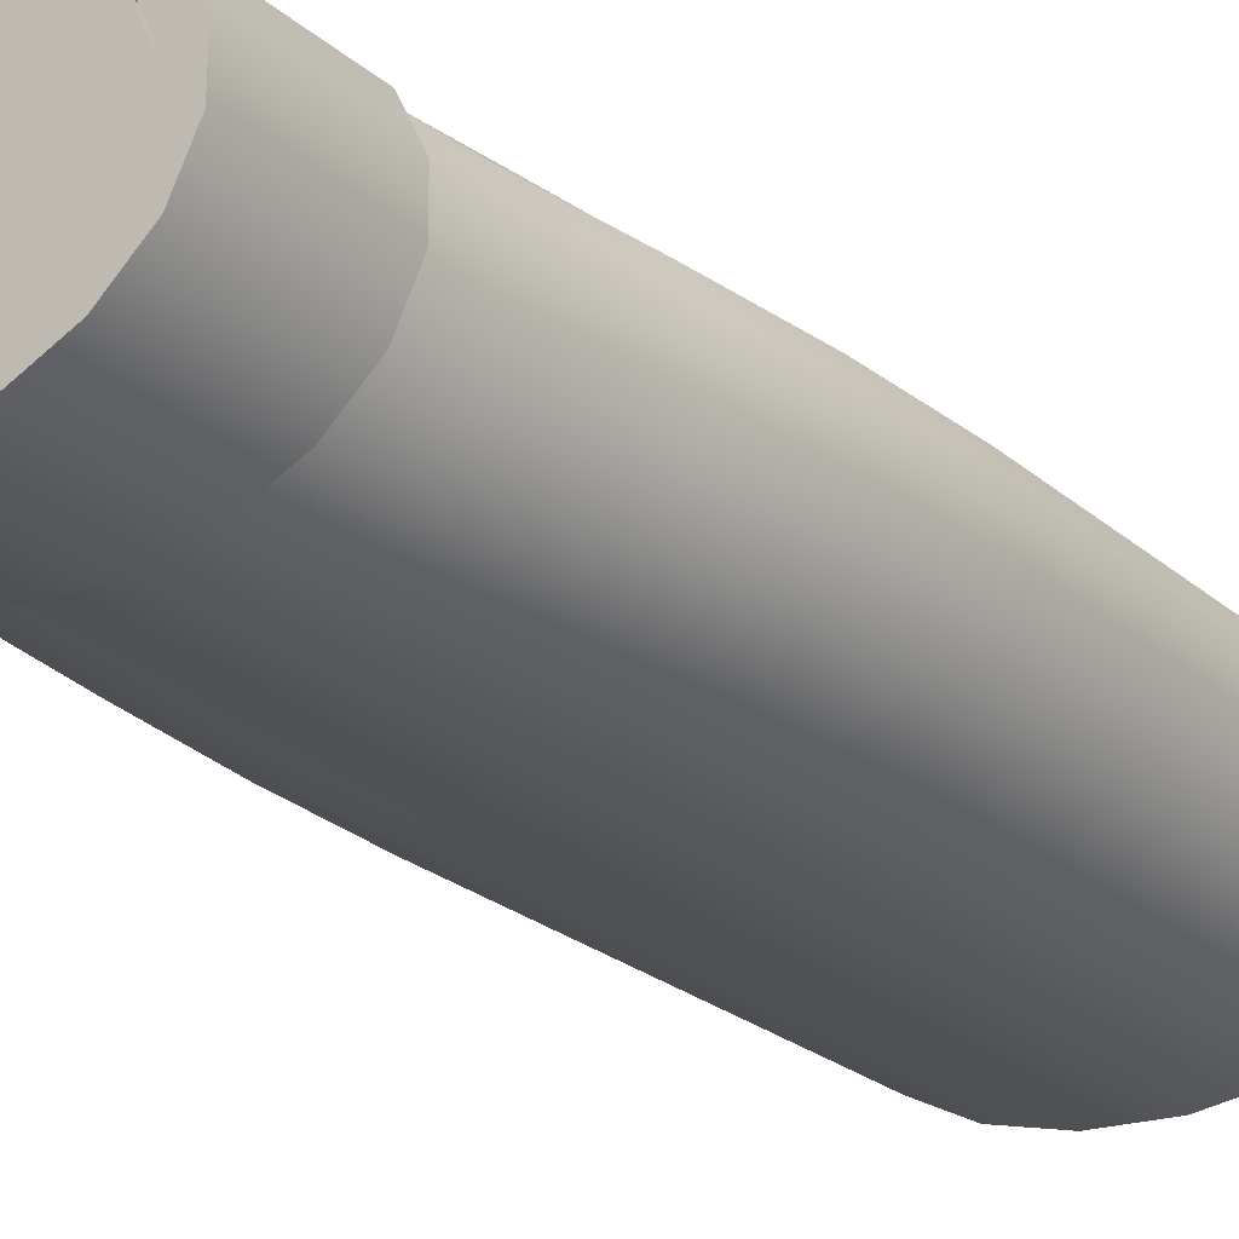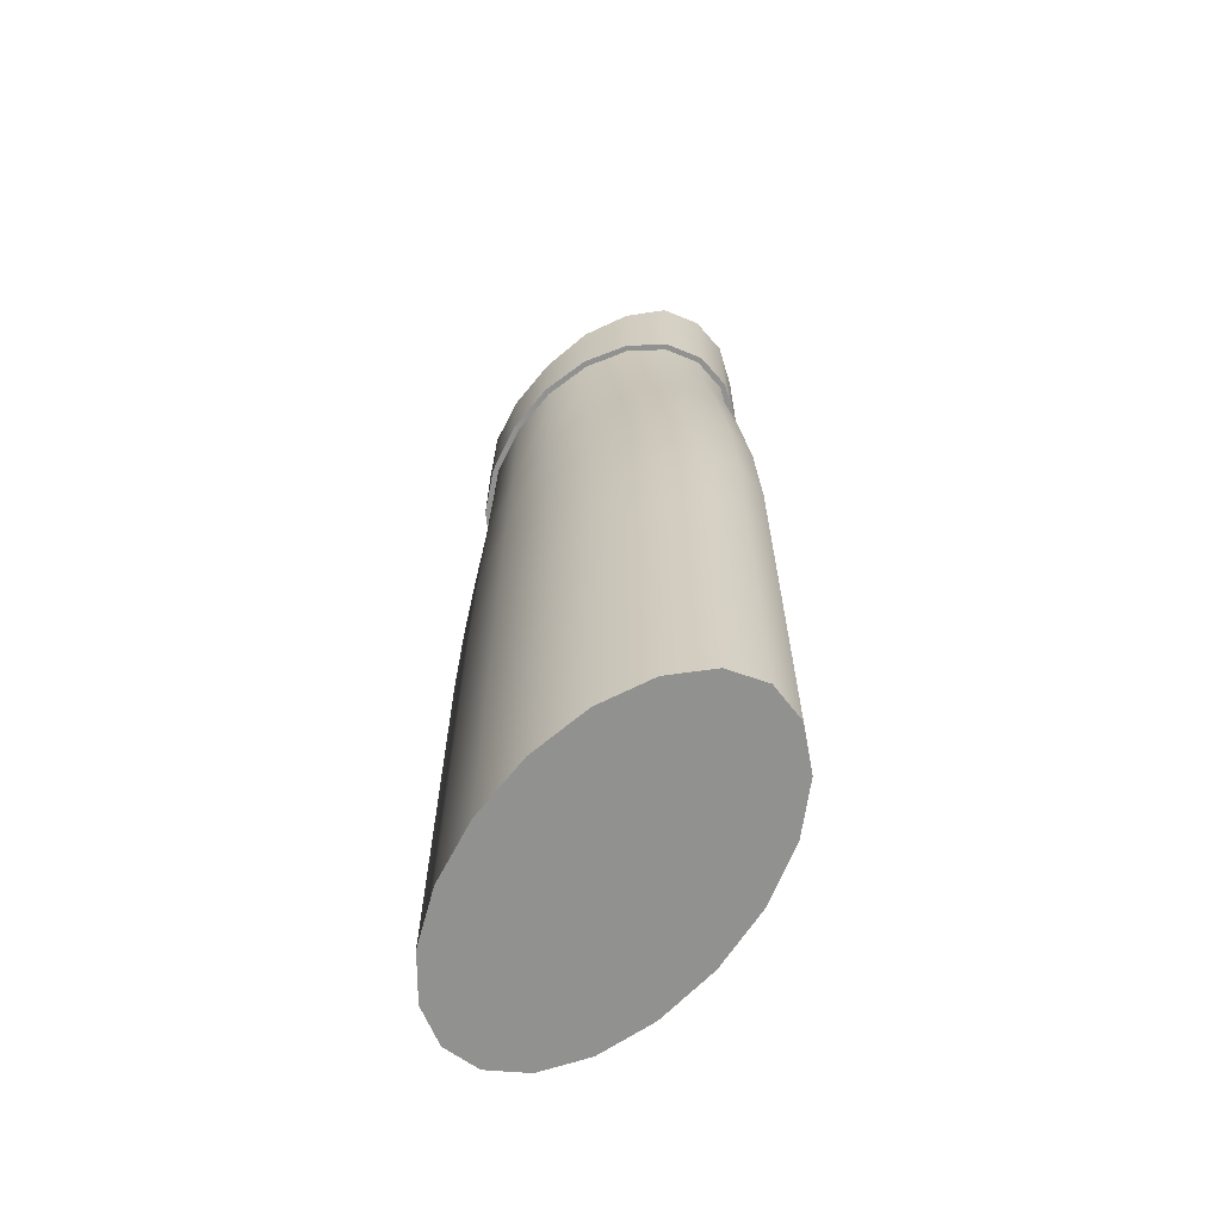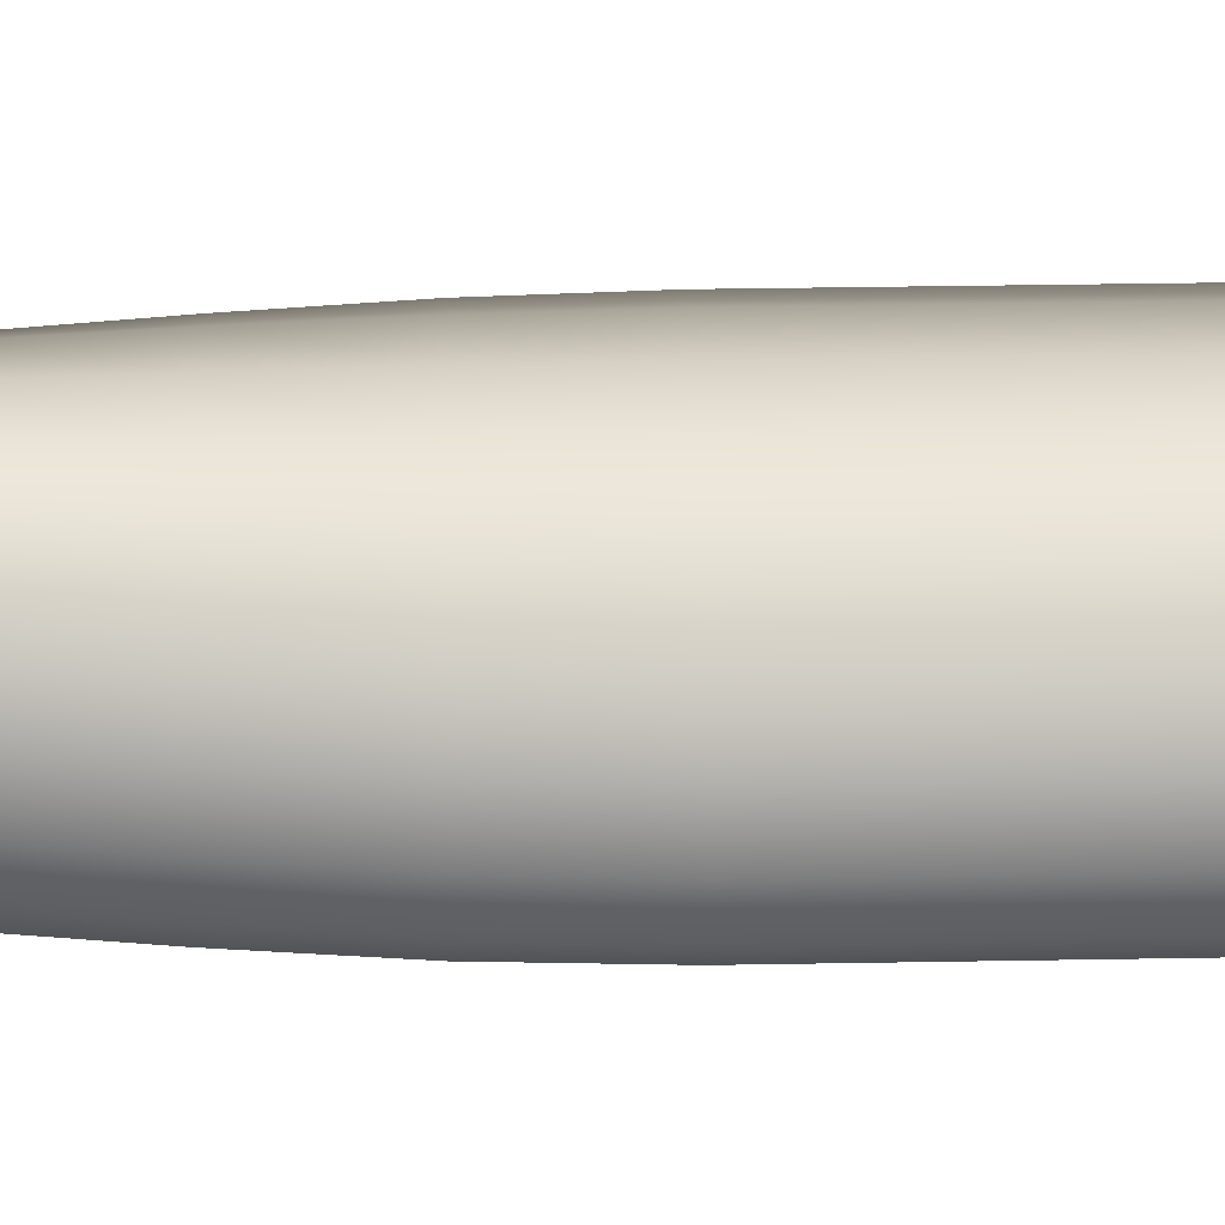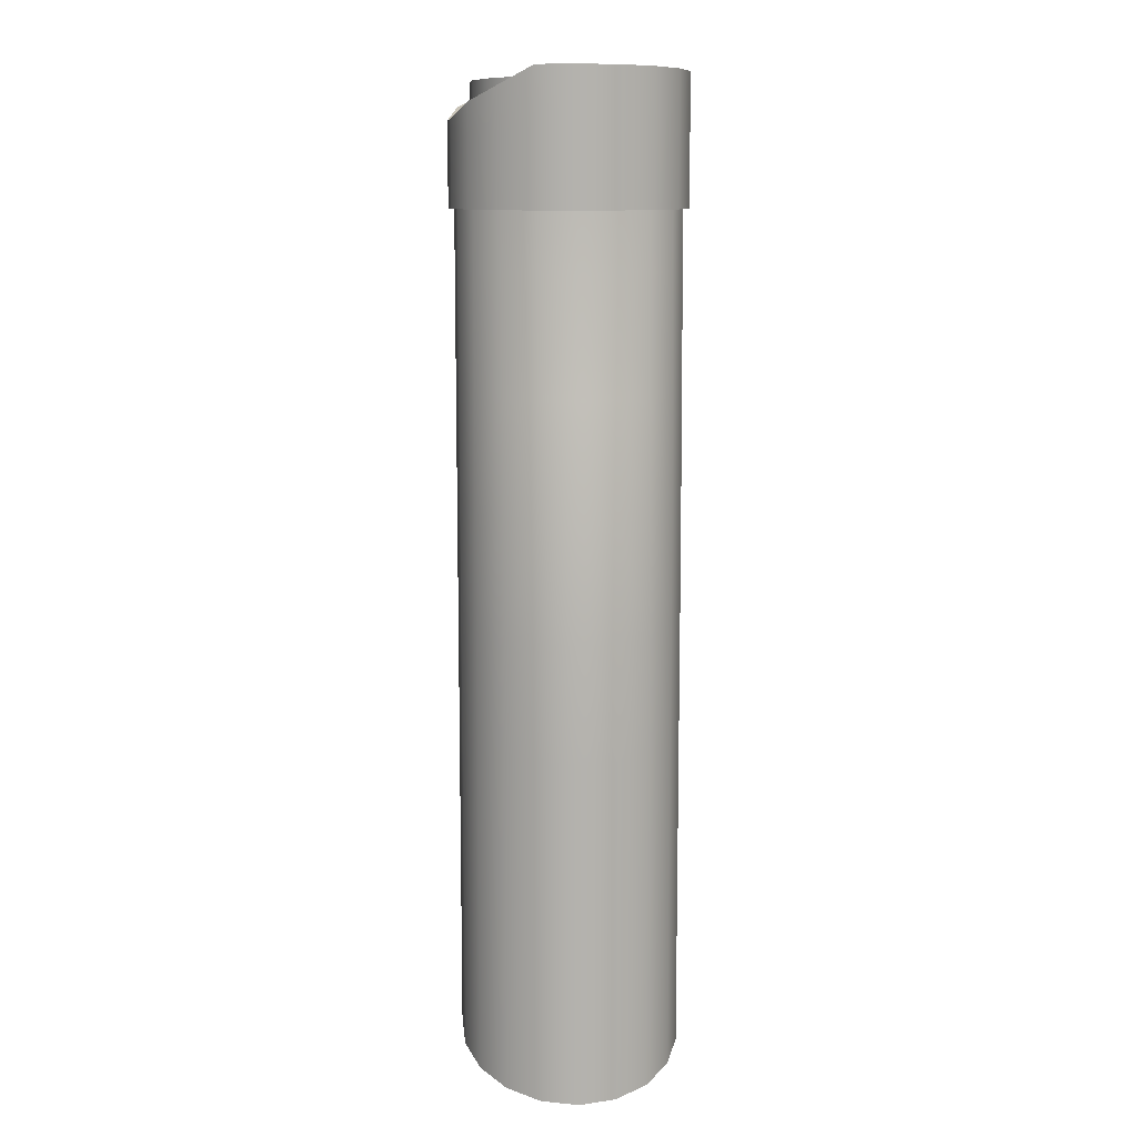
<metadata>
{"format":"obj","ext":"obj","renderer":"f3d","projection":"perspective","resolution":1024,"background":"white","views":[{"elev":-23.7,"azim":-144.7,"up":"+Z"},{"elev":-66.0,"azim":54.3,"up":"+Y"},{"elev":40.4,"azim":-91.2,"up":"+Z"},{"elev":10.7,"azim":87.1,"up":"+Y"}]}
</metadata>
<code>
v  -10.44 0 -6.405
v  -6.19 0 -7.973
v  -1.272 0 -8.676
v  3.783 0 -8.44
v  8.428 0 -7.288
v  12.16 0 -5.347
v  14.57 0 -2.827
v  15.41 0 -0
v  14.57 0 2.827
v  12.16 0 5.347
v  8.428 0 7.288
v  3.783 0 8.44
v  -1.272 0 8.676
v  -6.19 0 7.973
v  -10.44 0 6.405
v  -13.55 0 4.144
v  -15.2 0 1.433
v  -15.2 0 -1.433
v  -13.55 0 -4.144
v  14.57 8.75 -2.827
v  15.41 8.75 -0
v  12.16 8.75 -5.347
v  8.428 8.75 -7.288
v  3.783 8.75 -8.44
v  -1.272 8.75 -8.676
v  -6.19 8.75 -7.973
v  -10.44 8.75 -6.405
v  -13.55 8.75 -4.144
v  -15.2 8.75 -1.433
v  -15.2 8.75 1.433
v  -13.55 8.75 4.144
v  -10.44 8.75 6.405
v  -6.19 8.75 7.973
v  -1.272 8.75 8.676
v  3.783 8.75 8.44
v  8.428 8.75 7.288
v  12.16 8.75 5.347
v  14.57 8.75 2.827
v  14.57 17.5 -2.827
v  15.41 17.5 -0
v  12.16 17.5 -5.347
v  8.428 17.5 -7.288
v  3.783 17.5 -8.44
v  -1.272 17.5 -8.676
v  -6.19 17.5 -7.973
v  -10.44 17.5 -6.405
v  -13.55 17.5 -4.144
v  -15.2 17.5 -1.433
v  -15.2 17.5 1.433
v  -13.55 17.5 4.144
v  -10.44 17.5 6.405
v  -6.19 17.5 7.973
v  -1.272 17.5 8.676
v  3.783 17.5 8.44
v  8.428 17.5 7.288
v  12.16 17.5 5.347
v  14.57 17.5 2.827
v  14.57 26.25 -2.827
v  15.41 26.25 -0
v  12.16 26.25 -5.347
v  8.428 26.25 -7.288
v  3.783 26.25 -8.44
v  -1.272 26.25 -8.676
v  -6.19 26.25 -7.973
v  -10.44 26.25 -6.405
v  -13.55 26.25 -4.144
v  -15.2 26.25 -1.433
v  -15.2 26.25 1.433
v  -13.55 26.25 4.144
v  -10.44 26.25 6.405
v  -6.19 26.25 7.973
v  -1.272 26.25 8.676
v  3.783 26.25 8.44
v  8.428 26.25 7.288
v  12.16 26.25 5.347
v  14.57 26.25 2.827
v  14.57 35 -2.827
v  15.41 35 -0
v  12.16 35 -5.347
v  8.428 35 -7.288
v  3.783 35 -8.44
v  -1.272 35 -8.676
v  -6.19 35 -7.973
v  -10.44 35 -6.405
v  -13.55 35 -4.144
v  -15.2 35 -1.433
v  -15.2 35 1.433
v  -13.55 35 4.144
v  -10.44 35 6.405
v  -6.19 35 7.973
v  -1.272 35 8.676
v  3.783 35 8.44
v  8.428 35 7.288
v  12.16 35 5.347
v  14.57 35 2.827
v  14.17 43.75 -2.827
v  14.98 43.75 -0
v  11.82 43.75 -5.347
v  8.194 43.75 -7.288
v  3.678 43.75 -8.44
v  -1.237 43.75 -8.676
v  -6.018 43.75 -7.973
v  -10.15 43.75 -6.405
v  -13.17 43.75 -4.144
v  -14.78 43.75 -1.433
v  -14.78 43.75 1.433
v  -13.17 43.75 4.144
v  -10.15 43.75 6.405
v  -6.018 43.75 7.973
v  -1.237 43.75 8.676
v  3.678 43.75 8.44
v  8.194 43.75 7.288
v  11.82 43.75 5.347
v  14.17 43.75 2.827
v  13.25 52.5 -2.827
v  14.01 52.5 -0
v  11.05 52.5 -5.347
v  7.661 52.5 -7.288
v  3.438 52.5 -8.44
v  -1.157 52.5 -8.676
v  -5.627 52.5 -7.973
v  -9.487 52.5 -6.405
v  -12.32 52.5 -4.144
v  -13.82 52.5 -1.433
v  -13.82 52.5 1.433
v  -12.32 52.5 4.144
v  -9.487 52.5 6.405
v  -5.627 52.5 7.973
v  -1.157 52.5 8.676
v  3.438 52.5 8.44
v  7.661 52.5 7.288
v  11.05 52.5 5.347
v  13.25 52.5 2.827
v  12.09 61.25 -2.827
v  12.78 61.25 -0
v  10.08 61.25 -5.347
v  6.989 61.25 -7.288
v  3.137 61.25 -8.44
v  -1.055 61.25 -8.676
v  -5.133 61.25 -7.973
v  -8.654 61.25 -6.405
v  -11.24 61.25 -4.144
v  -12.6 61.25 -1.433
v  -12.6 61.25 1.433
v  -11.24 61.25 4.144
v  -8.654 61.25 6.405
v  -5.133 61.25 7.973
v  -1.055 61.25 8.676
v  3.137 61.25 8.44
v  6.989 61.25 7.288
v  10.08 61.25 5.347
v  12.09 61.25 2.827
v  11.6 70 -2.827
v  12.26 70 -0
v  9.676 70 -5.347
v  6.707 70 -7.288
v  3.01 70 -8.44
v  -1.013 70 -8.676
v  -4.925 70 -7.973
v  -8.305 70 -6.405
v  -10.78 70 -4.144
v  -12.09 70 -1.433
v  -12.09 70 1.433
v  -10.78 70 4.144
v  -8.305 70 6.405
v  -4.925 70 7.973
v  -1.013 70 8.676
v  3.01 70 8.44
v  6.707 70 7.288
v  9.676 70 5.347
v  11.6 70 2.827
o Cylinder001
g Cylinder001
f 1 2 3 4 5 6 7 8 9 10 11 12 13 14 15 16 17 18 19
f 7 20 21 8
f 6 22 20 7
f 5 23 22 6
f 4 24 23 5
f 3 25 24 4
f 2 26 25 3
f 1 27 26 2
f 19 28 27 1
f 18 29 28 19
f 17 30 29 18
f 16 31 30 17
f 15 32 31 16
f 14 33 32 15
f 13 34 33 14
f 12 35 34 13
f 11 36 35 12
f 10 37 36 11
f 9 38 37 10
f 8 21 38 9
f 20 39 40 21
f 22 41 39 20
f 23 42 41 22
f 24 43 42 23
f 25 44 43 24
f 26 45 44 25
f 27 46 45 26
f 28 47 46 27
f 29 48 47 28
f 30 49 48 29
f 31 50 49 30
f 32 51 50 31
f 33 52 51 32
f 34 53 52 33
f 35 54 53 34
f 36 55 54 35
f 37 56 55 36
f 38 57 56 37
f 21 40 57 38
f 39 58 59 40
f 41 60 58 39
f 42 61 60 41
f 43 62 61 42
f 44 63 62 43
f 45 64 63 44
f 46 65 64 45
f 47 66 65 46
f 48 67 66 47
f 49 68 67 48
f 50 69 68 49
f 51 70 69 50
f 52 71 70 51
f 53 72 71 52
f 54 73 72 53
f 55 74 73 54
f 56 75 74 55
f 57 76 75 56
f 40 59 76 57
f 58 77 78 59
f 60 79 77 58
f 61 80 79 60
f 62 81 80 61
f 63 82 81 62
f 64 83 82 63
f 65 84 83 64
f 66 85 84 65
f 67 86 85 66
f 68 87 86 67
f 69 88 87 68
f 70 89 88 69
f 71 90 89 70
f 72 91 90 71
f 73 92 91 72
f 74 93 92 73
f 75 94 93 74
f 76 95 94 75
f 59 78 95 76
f 77 96 97 78
f 79 98 96 77
f 80 99 98 79
f 81 100 99 80
f 82 101 100 81
f 82 83 102 101
f 83 84 103 102
f 84 85 104 103
f 85 86 105 104
f 87 106 105 86
f 88 107 106 87
f 89 108 107 88
f 90 109 108 89
f 91 110 109 90
f 92 111 110 91
f 92 93 112 111
f 93 94 113 112
f 94 95 114 113
f 95 78 97 114
f 96 115 116 97
f 98 117 115 96
f 99 118 117 98
f 100 119 118 99
f 101 120 119 100
f 101 102 121 120
f 102 103 122 121
f 103 104 123 122
f 104 105 124 123
f 106 125 124 105
f 107 126 125 106
f 108 127 126 107
f 109 128 127 108
f 110 129 128 109
f 110 111 130 129
f 111 112 131 130
f 112 113 132 131
f 113 114 133 132
f 114 97 116 133
f 115 134 135 116
f 117 136 134 115
f 118 137 136 117
f 119 138 137 118
f 120 139 138 119
f 120 121 140 139
f 121 122 141 140
f 122 123 142 141
f 123 124 143 142
f 125 144 143 124
f 126 145 144 125
f 127 146 145 126
f 128 147 146 127
f 129 148 147 128
f 129 130 149 148
f 130 131 150 149
f 131 132 151 150
f 132 133 152 151
f 133 116 135 152
f 134 153 154 135
f 136 155 153 134
f 137 156 155 136
f 138 157 156 137
f 139 158 157 138
f 139 140 159 158
f 140 141 160 159
f 141 142 161 160
f 142 143 162 161
f 144 163 162 143
f 145 164 163 144
f 146 165 164 145
f 147 166 165 146
f 148 167 166 147
f 149 168 167 148
f 149 150 169 168
f 150 151 170 169
f 151 152 171 170
f 152 135 154 171
f 163 164 165 166 167 168 169 170 171 154 153 155 156 157 158 159 160 161 162
v  12.27 65.75 -2.974
v  12.27 69.08 -2.974
v  12.98 69.08 -0
v  12.98 65.75 -0
v  10.24 69.08 -5.626
v  10.24 65.75 -5.626
v  7.098 69.08 -7.669
v  7.098 65.75 -7.669
v  3.186 65.75 -8.88
v  3.186 69.08 -8.88
v  -1.072 69.08 -9.129
v  -1.072 65.75 -9.129
v  -5.213 69.08 -8.389
v  -5.213 65.75 -8.389
v  -8.789 65.75 -6.739
v  -8.789 69.08 -6.739
v  -11.41 65.75 -4.36
v  -11.41 69.08 -4.36
v  -12.8 65.75 -1.508
v  -12.8 69.08 -1.508
v  -12.8 65.75 1.508
v  -12.8 69.08 1.508
v  -11.41 69.08 4.36
v  -11.41 65.75 4.36
v  -8.789 65.75 6.739
v  -8.789 67.71 6.739
v  -5.213 67.71 8.39
v  -5.213 65.75 8.389
v  -1.072 66.99 9.134
v  -1.072 65.75 9.129
v  3.186 65.75 8.88
v  3.186 66.99 8.884
v  7.098 65.75 7.669
v  7.098 67.71 7.666
v  10.24 67.71 5.626
v  10.24 65.75 5.626
v  12.27 65.75 2.974
v  12.27 69.08 2.974
v  12.27 72.41 -2.974
v  12.98 72.41 -0
v  10.24 72.41 -5.626
v  7.098 72.41 -7.669
v  3.186 72.41 -8.88
v  -1.072 72.41 -9.129
v  -5.213 72.41 -8.389
v  -8.789 72.41 -6.739
v  -11.41 72.41 -4.36
v  -12.8 72.41 -1.508
v  -12.8 72.41 1.508
v  -11.41 72.41 4.36
v  -8.789 71.05 6.732
v  -5.213 71.05 8.39
v  -1.072 70.32 9.134
v  3.186 70.32 8.884
v  7.098 71.05 7.666
v  10.24 71.05 5.613
v  12.27 72.41 2.974
v  12.27 75.75 -2.974
v  12.98 75.75 -0
v  10.24 75.75 -5.626
v  7.098 75.75 -7.669
v  3.186 75.75 -8.88
v  -1.072 75.75 -9.129
v  -5.213 75.75 -8.389
v  -8.789 75.75 -6.739
v  -11.41 75.75 -4.36
v  -12.8 75.75 -1.508
v  -12.8 75.75 1.508
v  -11.41 75.75 4.36
v  -8.789 74.38 6.732
v  -5.213 73.37 8.39
v  -1.072 72.28 9.134
v  3.186 72.28 8.884
v  7.098 73.37 7.666
v  10.24 74.38 5.613
v  12.27 75.75 2.974
v  11 65.75 -0
v  10.41 65.75 -2.522
v  10.41 65.75 2.522
v  8.683 65.75 4.771
v  6.018 65.75 6.502
v  2.701 65.75 7.529
v  -0.9086 65.75 7.741
v  -4.42 65.75 7.113
v  -7.452 65.75 5.715
v  -9.677 65.75 3.697
v  -10.85 65.75 1.278
v  -10.85 65.75 -1.278
v  -9.677 65.75 -3.697
v  -7.452 65.75 -5.715
v  -4.42 65.75 -7.113
v  -0.9086 65.75 -7.741
v  2.701 65.75 -7.529
v  6.018 65.75 -6.502
v  8.683 65.75 -4.771
v  10.41 75.75 -2.522
v  11 75.75 -0
v  8.683 75.75 -4.771
v  6.018 75.75 -6.502
v  2.701 75.75 -7.529
v  -0.9086 75.75 -7.741
v  -4.42 75.75 -7.113
v  -7.452 75.75 -5.715
v  -9.677 75.75 -3.697
v  -10.85 75.75 -1.278
v  -10.85 75.75 1.278
v  -9.677 75.75 3.697
v  -7.452 74.38 5.702
v  -4.42 73.37 7.108
v  -0.9086 72.28 7.738
v  2.701 72.28 7.525
v  6.018 73.37 6.502
v  8.683 74.38 4.771
v  10.41 75.75 2.522
o Cylinder002
g Cylinder002
f 172 173 174 175
f 176 173 172 177
f 178 176 177 179
f 179 180 181 178
f 182 181 180 183
f 184 182 183 185
f 185 186 187 184
f 186 188 189 187
f 188 190 191 189
f 191 190 192 193
f 194 193 192 195
f 195 196 197 194
f 198 197 196 199
f 200 198 199 201
f 201 202 203 200
f 202 204 205 203
f 206 205 204 207
f 207 208 209 206
f 208 175 174 209
f 173 210 211 174
f 210 173 176 212
f 176 178 213 212
f 178 181 214 213
f 181 182 215 214
f 182 184 216 215
f 216 184 187 217
f 217 187 189 218
f 218 189 191 219
f 193 220 219 191
f 220 193 194 221
f 221 194 197 222
f 222 197 198 223
f 223 198 200 224
f 203 225 224 200
f 205 226 225 203
f 206 227 226 205
f 209 228 227 206
f 209 174 211 228
f 210 229 230 211
f 212 231 229 210
f 213 232 231 212
f 214 233 232 213
f 215 234 233 214
f 216 235 234 215
f 217 236 235 216
f 218 237 236 217
f 219 238 237 218
f 220 239 238 219
f 221 240 239 220
f 222 241 240 221
f 223 242 241 222
f 224 243 242 223
f 225 244 243 224
f 226 245 244 225
f 227 246 245 226
f 228 247 246 227
f 211 230 247 228
f 172 175 248 249
f 248 175 208 250
f 208 207 251 250
f 207 204 252 251
f 204 202 253 252
f 202 201 254 253
f 254 201 199 255
f 255 199 196 256
f 196 195 257 256
f 195 192 258 257
f 258 192 190 259
f 259 190 188 260
f 260 188 186 261
f 185 262 261 186
f 183 263 262 185
f 180 264 263 183
f 179 265 264 180
f 177 266 265 179
f 177 172 249 266
f 229 267 268 230
f 231 269 267 229
f 232 270 269 231
f 233 271 270 232
f 234 272 271 233
f 235 273 272 234
f 235 236 274 273
f 236 237 275 274
f 238 276 275 237
f 239 277 276 238
f 240 278 277 239
f 241 279 278 240
f 242 280 279 241
f 243 281 280 242
f 244 282 281 243
f 245 283 282 244
f 245 246 284 283
f 246 247 285 284
f 230 268 285 247
f 255 256 279 280
f 256 257 278 279
f 257 258 277 278
f 259 276 277 258
f 259 260 275 276
f 260 261 274 275
f 261 262 273 274
f 262 263 272 273
f 263 264 271 272
f 264 265 270 271
f 265 266 269 270
f 266 249 267 269
f 267 249 248 268
f 248 250 285 268
f 250 251 284 285
f 251 252 283 284
f 252 253 282 283
f 253 254 281 282
f 254 255 280 281
v  5.761 65.82 -6.272
v  8.312 65.82 -4.606
v  9.962 65.82 -2.444
v  10.53 65.82 -0.0189
v  9.962 65.82 2.406
v  8.312 65.82 4.569
v  5.761 65.82 6.234
v  2.586 65.82 7.222
v  -0.8698 65.82 7.425
v  -4.231 65.82 6.821
v  -7.134 65.82 5.476
v  -9.263 65.82 3.536
v  -10.39 65.82 1.21
v  -10.39 65.82 -1.248
v  -9.263 65.82 -3.574
v  -7.134 65.82 -5.514
v  -4.231 65.82 -6.859
v  -0.8698 65.82 -7.462
v  2.586 65.82 -7.259
v  9.962 68.9 -2.444
v  10.53 68.9 -0.0189
v  8.312 68.9 -4.606
v  5.761 68.9 -6.272
v  2.586 68.9 -7.259
v  -0.8698 68.9 -7.462
v  -4.231 68.9 -6.859
v  -7.134 68.9 -5.514
v  -9.263 68.9 -3.574
v  -10.39 68.9 -1.248
v  -10.39 68.9 1.21
v  -9.263 68.9 3.536
v  -7.134 68.9 5.476
v  -4.231 68.9 6.821
v  -0.8698 68.9 7.425
v  2.586 68.9 7.222
v  5.761 68.9 6.234
v  8.312 68.9 4.569
v  9.962 68.9 2.406
v  9.962 71.99 -2.444
v  10.53 71.99 -0.0189
v  8.312 71.99 -4.606
v  5.761 71.99 -6.272
v  2.586 71.99 -7.259
v  -0.8698 71.99 -7.462
v  -4.231 71.99 -6.859
v  -7.134 71.99 -5.514
v  -9.263 71.99 -3.574
v  -10.39 71.99 -1.248
v  -10.39 71.99 1.21
v  -9.263 71.99 3.536
v  -7.134 71.99 5.476
v  -4.231 71.99 6.821
v  -0.8698 71.99 7.425
v  2.586 71.99 7.222
v  5.761 71.99 6.234
v  8.312 71.99 4.569
v  9.962 71.99 2.406
v  9.962 75.07 -2.444
v  10.53 75.07 -0.0189
v  8.312 75.07 -4.606
v  5.761 75.07 -6.272
v  2.586 75.07 -7.259
v  -0.8698 75.07 -7.462
v  -4.231 75.07 -6.859
v  -7.134 75.07 -5.514
v  -9.263 75.07 -3.574
v  -10.39 75.07 -1.248
v  -10.39 75.07 1.21
v  -9.263 75.07 3.536
v  -7.134 75.07 5.476
v  -4.231 75.07 6.821
v  -0.8698 75.07 7.425
v  2.586 75.07 7.222
v  5.761 75.07 6.234
v  8.312 75.07 4.569
v  9.962 75.07 2.406
o Cylinder003
g Cylinder003
f 286 287 288 289 290 291 292 293 294 295 296 297 298 299 300 301 302 303 304
f 289 288 305 306
f 288 287 307 305
f 287 286 308 307
f 286 304 309 308
f 304 303 310 309
f 303 302 311 310
f 302 301 312 311
f 301 300 313 312
f 300 299 314 313
f 299 298 315 314
f 298 297 316 315
f 297 296 317 316
f 296 295 318 317
f 295 294 319 318
f 294 293 320 319
f 293 292 321 320
f 292 291 322 321
f 291 290 323 322
f 290 289 306 323
f 305 324 325 306
f 307 326 324 305
f 308 327 326 307
f 309 328 327 308
f 310 329 328 309
f 311 330 329 310
f 312 331 330 311
f 313 332 331 312
f 314 333 332 313
f 315 334 333 314
f 316 335 334 315
f 317 336 335 316
f 318 337 336 317
f 319 338 337 318
f 320 339 338 319
f 321 340 339 320
f 322 341 340 321
f 323 342 341 322
f 306 325 342 323
f 324 343 344 325
f 326 345 343 324
f 327 346 345 326
f 328 347 346 327
f 329 348 347 328
f 330 349 348 329
f 331 350 349 330
f 332 351 350 331
f 333 352 351 332
f 334 353 352 333
f 335 354 353 334
f 336 355 354 335
f 337 356 355 336
f 338 357 356 337
f 339 358 357 338
f 340 359 358 339
f 341 360 359 340
f 342 361 360 341
f 325 344 361 342
f 357 358 359 360 361 344 343 345 346 347 348 349 350 351 352 353 354 355 356

</code>
